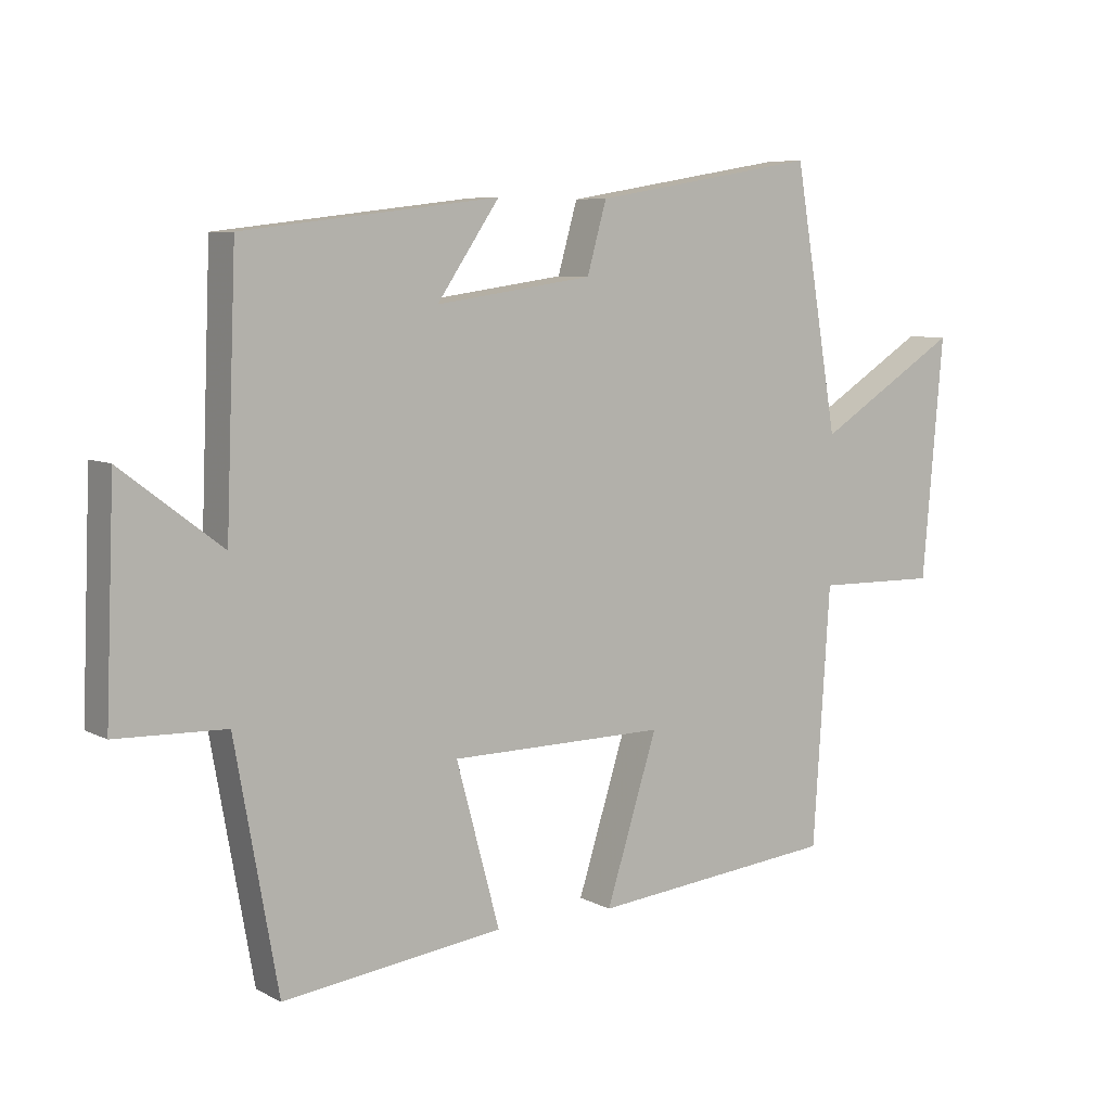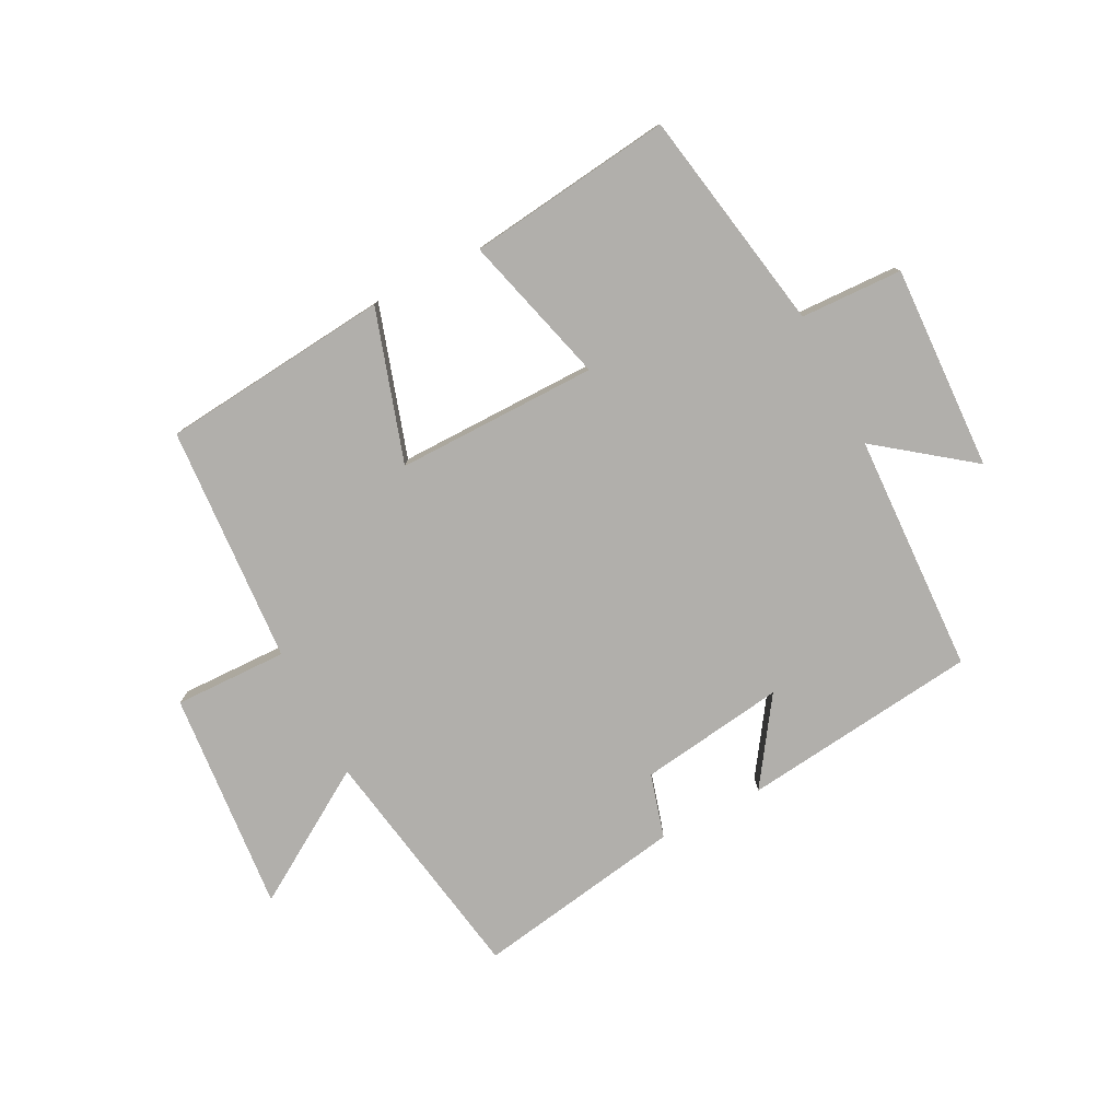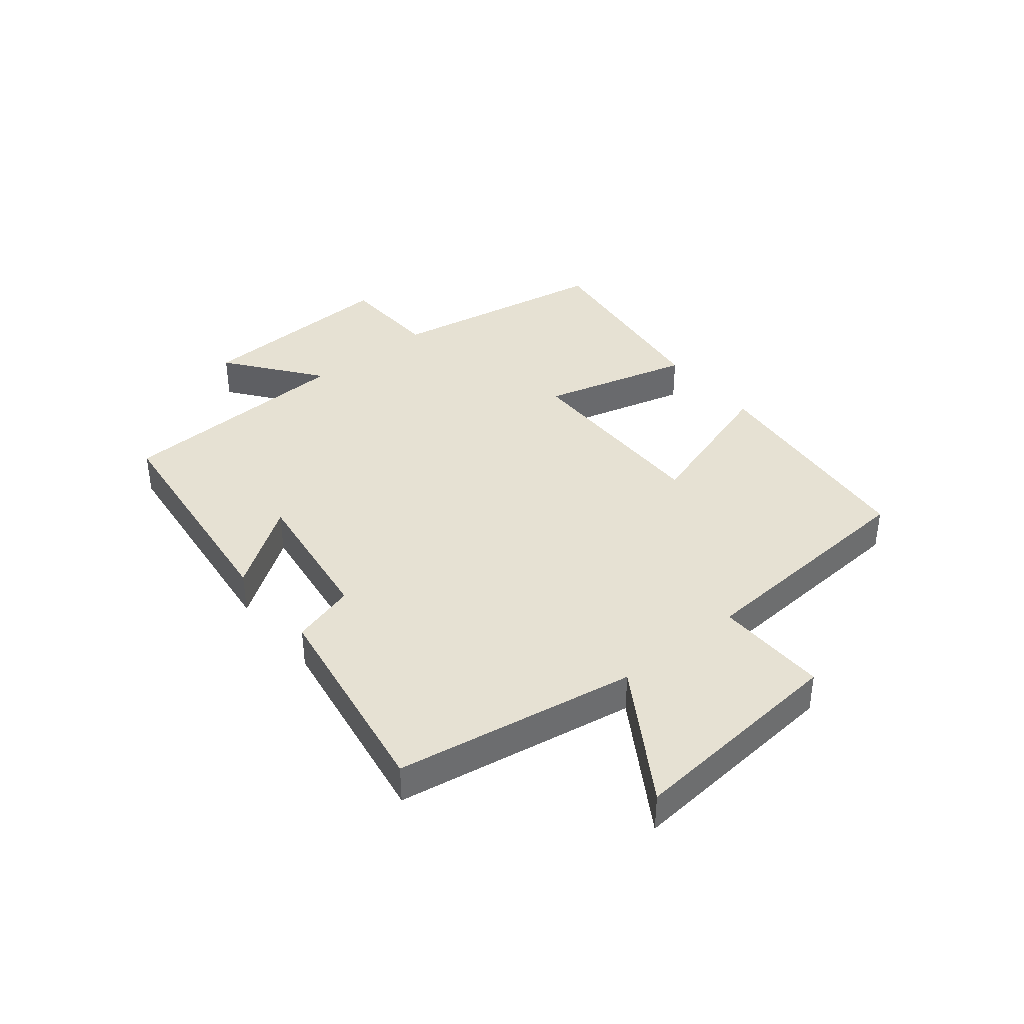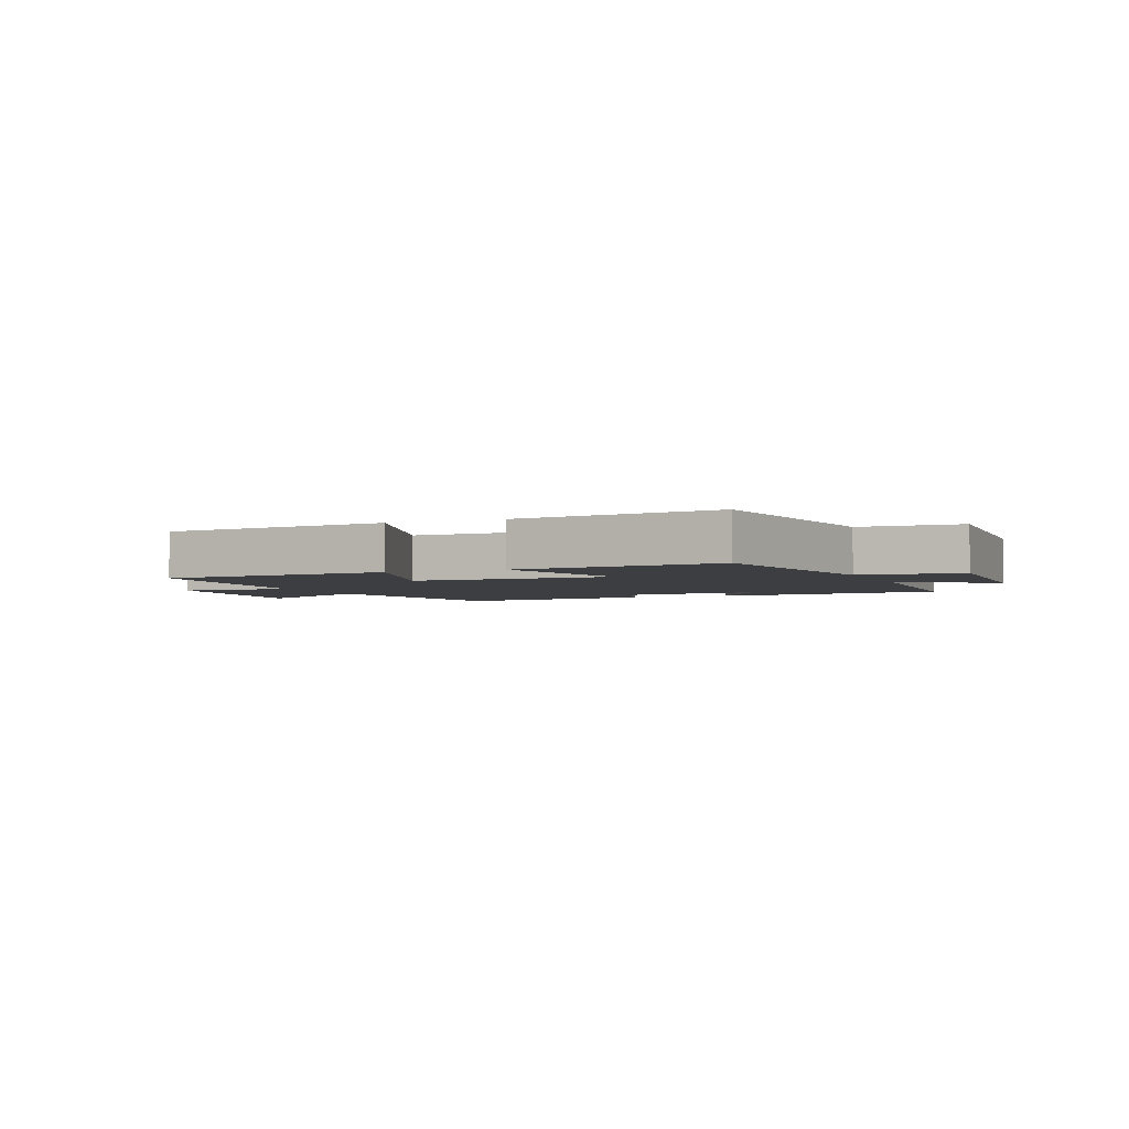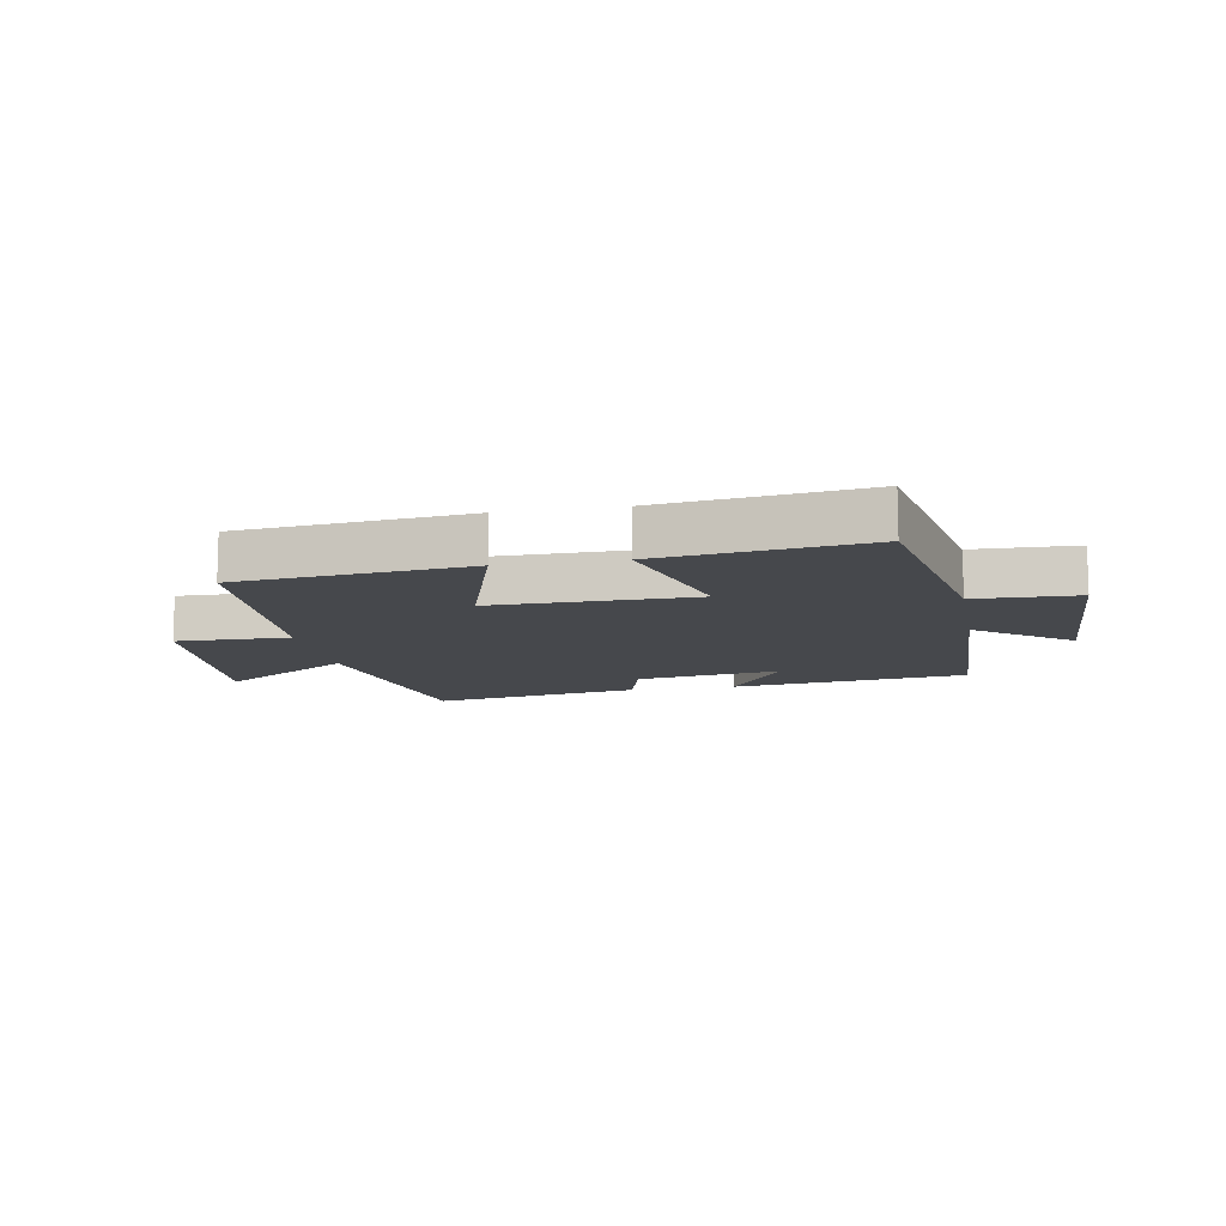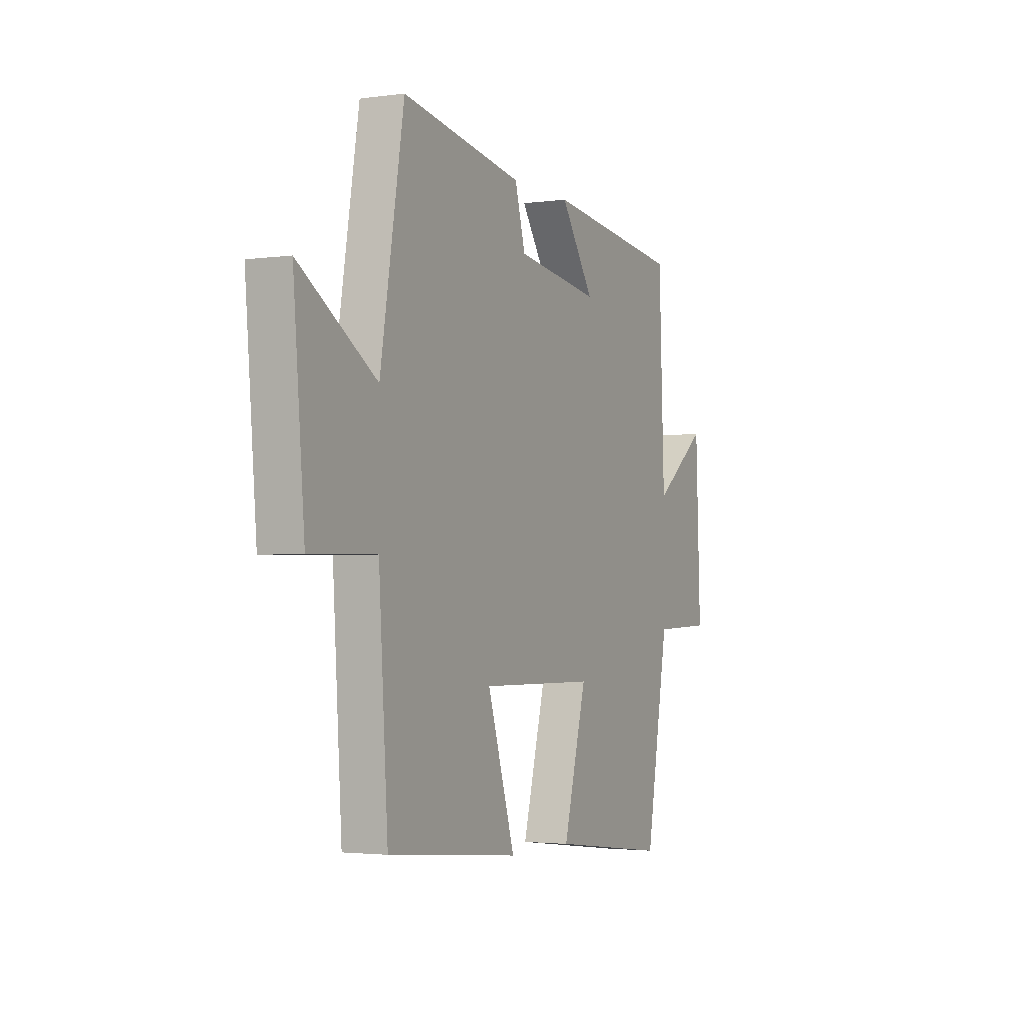
<metadata>
{"format":"obj","ext":"obj","renderer":"f3d","projection":"perspective","resolution":1024,"background":"white","views":[{"elev":7.3,"azim":-34.7,"up":"+Z"},{"elev":-78.3,"azim":-152.7,"up":"+Y"},{"elev":38.8,"azim":50.8,"up":"+Y"},{"elev":-3.1,"azim":-157.9,"up":"+Y"},{"elev":-11.3,"azim":-169.4,"up":"+Y"},{"elev":-2.6,"azim":115.8,"up":"+Z"}]}
</metadata>
<code>
v 0.432 0.07 0.558
v 0.5 0.07 0.158
v 0.72 0.07 0.296
v 0.688 0.07 -0.072
v 0.5 0.07 -0.068
v 0.474 0.07 -0.463
v 0.094 0.07 -0.5
v 0.173 0.07 -0.25
v -0.161 0.07 -0.252
v -0.094 0.07 -0.5
v -0.434 0.07 -0.542
v -0.5 0.07 -0.172
v -0.669 0.07 -0.166
v -0.655 0.07 0.174
v -0.5 0.07 0.056
v -0.484 0.07 0.454
v -0.091 0.07 0.5
v -0.187 0.07 0.36
v 0.055 0.07 0.394
v 0.085 0.07 0.5
v 0.432 0 0.558
v 0.5 0 0.158
v 0.72 0 0.296
v 0.688 0 -0.072
v 0.5 0 -0.068
v 0.474 0 -0.463
v 0.094 0 -0.5
v 0.173 0 -0.25
v -0.161 0 -0.252
v -0.094 0 -0.5
v -0.434 0 -0.542
v -0.5 0 -0.172
v -0.669 0 -0.166
v -0.655 0 0.174
v -0.5 0 0.056
v -0.484 0 0.454
v -0.091 0 0.5
v -0.187 0 0.36
v 0.055 0 0.394
v 0.085 0 0.5
f 19 20 1 2
f 18 19 2
f 15 16 17 18
f 15 18 2
f 12 13 14 15
f 11 12 15
f 10 11 15
f 9 10 15
f 8 9 15 2
f 7 8 2
f 6 7 2
f 5 6 2
f 2 3 4 5
f 22 21 40 39
f 22 39 38
f 38 37 36 35
f 22 38 35
f 35 34 33 32
f 35 32 31
f 35 31 30
f 35 30 29
f 22 35 29 28
f 22 28 27
f 22 27 26
f 22 26 25
f 25 24 23 22
f 1 21 22 2
f 2 22 23 3
f 3 23 24 4
f 4 24 25 5
f 5 25 26 6
f 6 26 27 7
f 7 27 28 8
f 8 28 29 9
f 9 29 30 10
f 10 30 31 11
f 11 31 32 12
f 12 32 33 13
f 13 33 34 14
f 14 34 35 15
f 15 35 36 16
f 16 36 37 17
f 17 37 38 18
f 18 38 39 19
f 19 39 40 20
f 20 40 21 1

</code>
